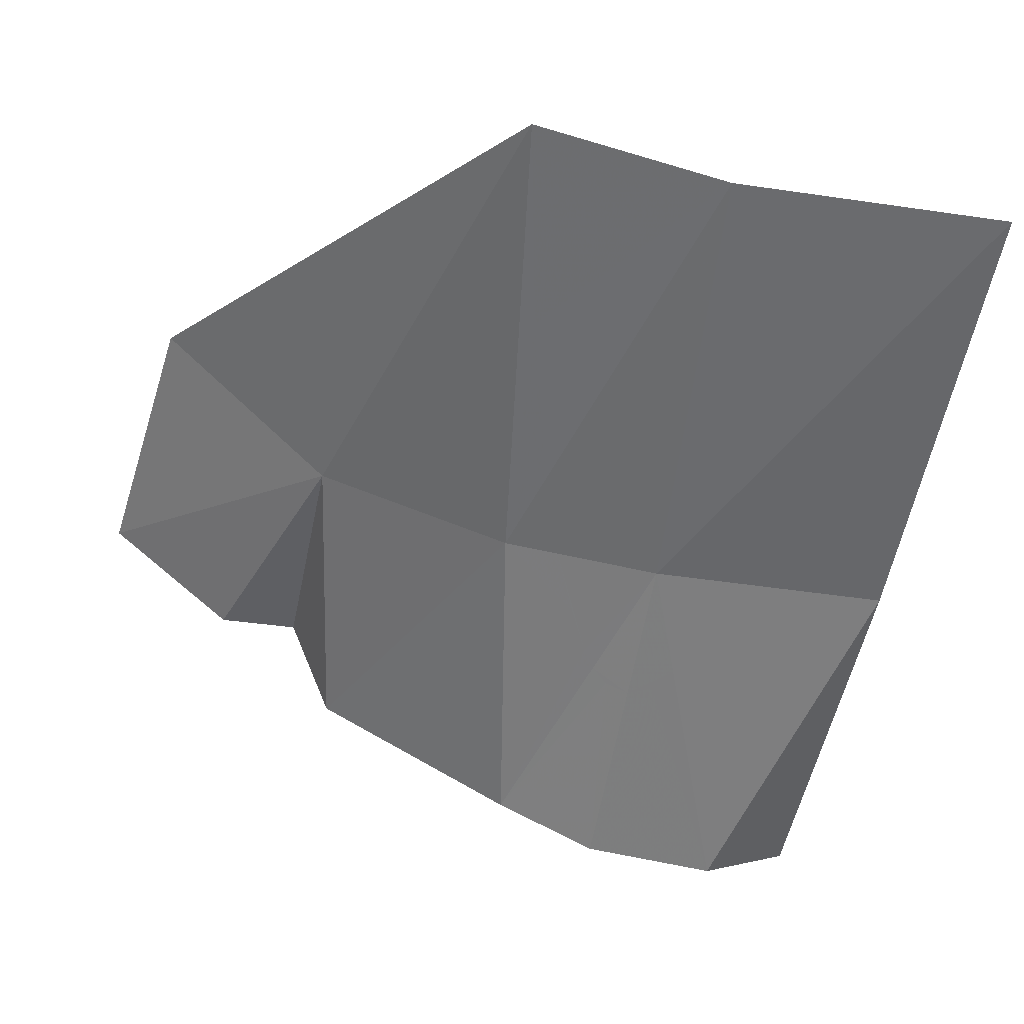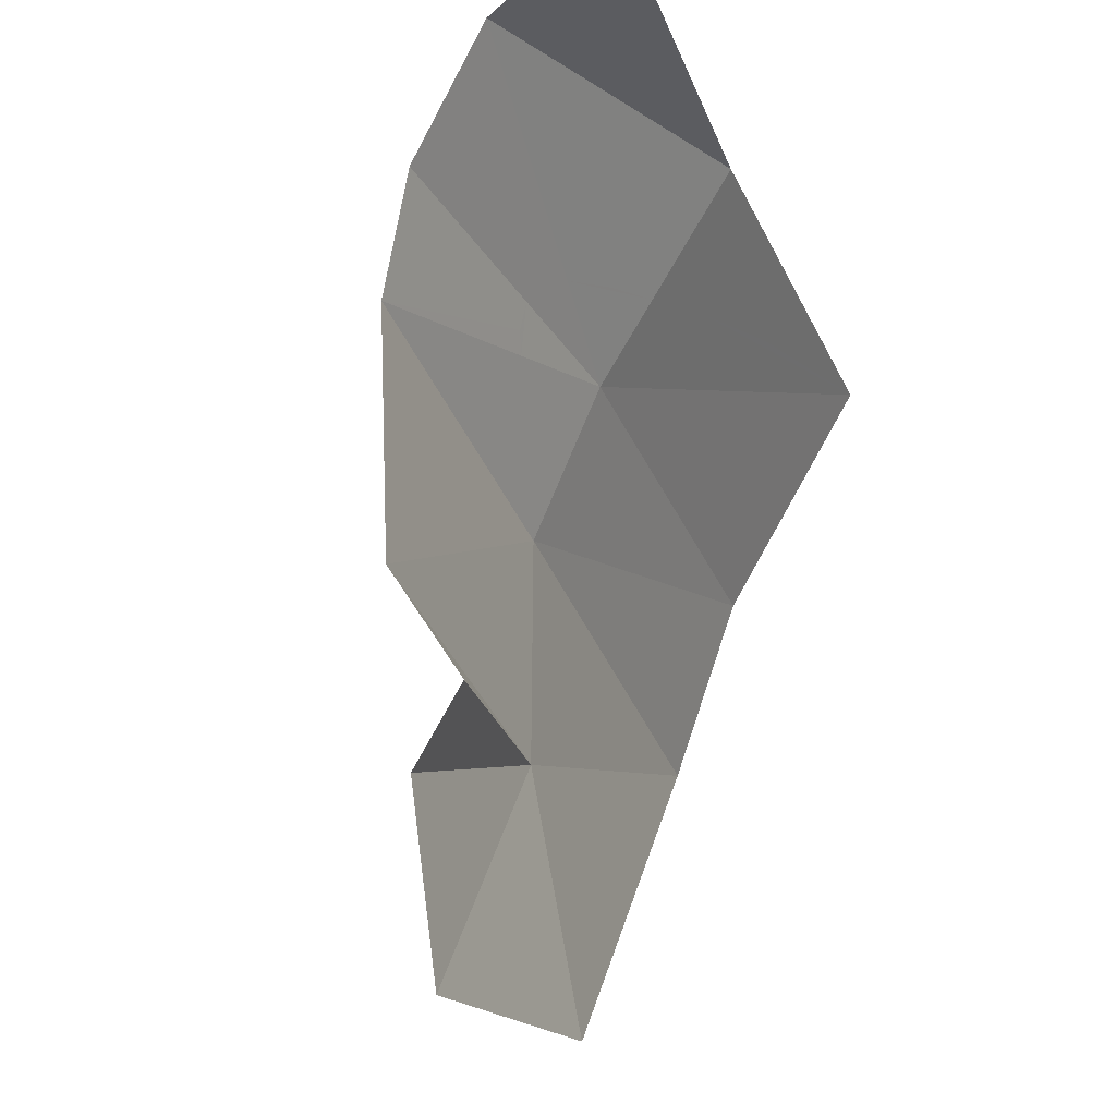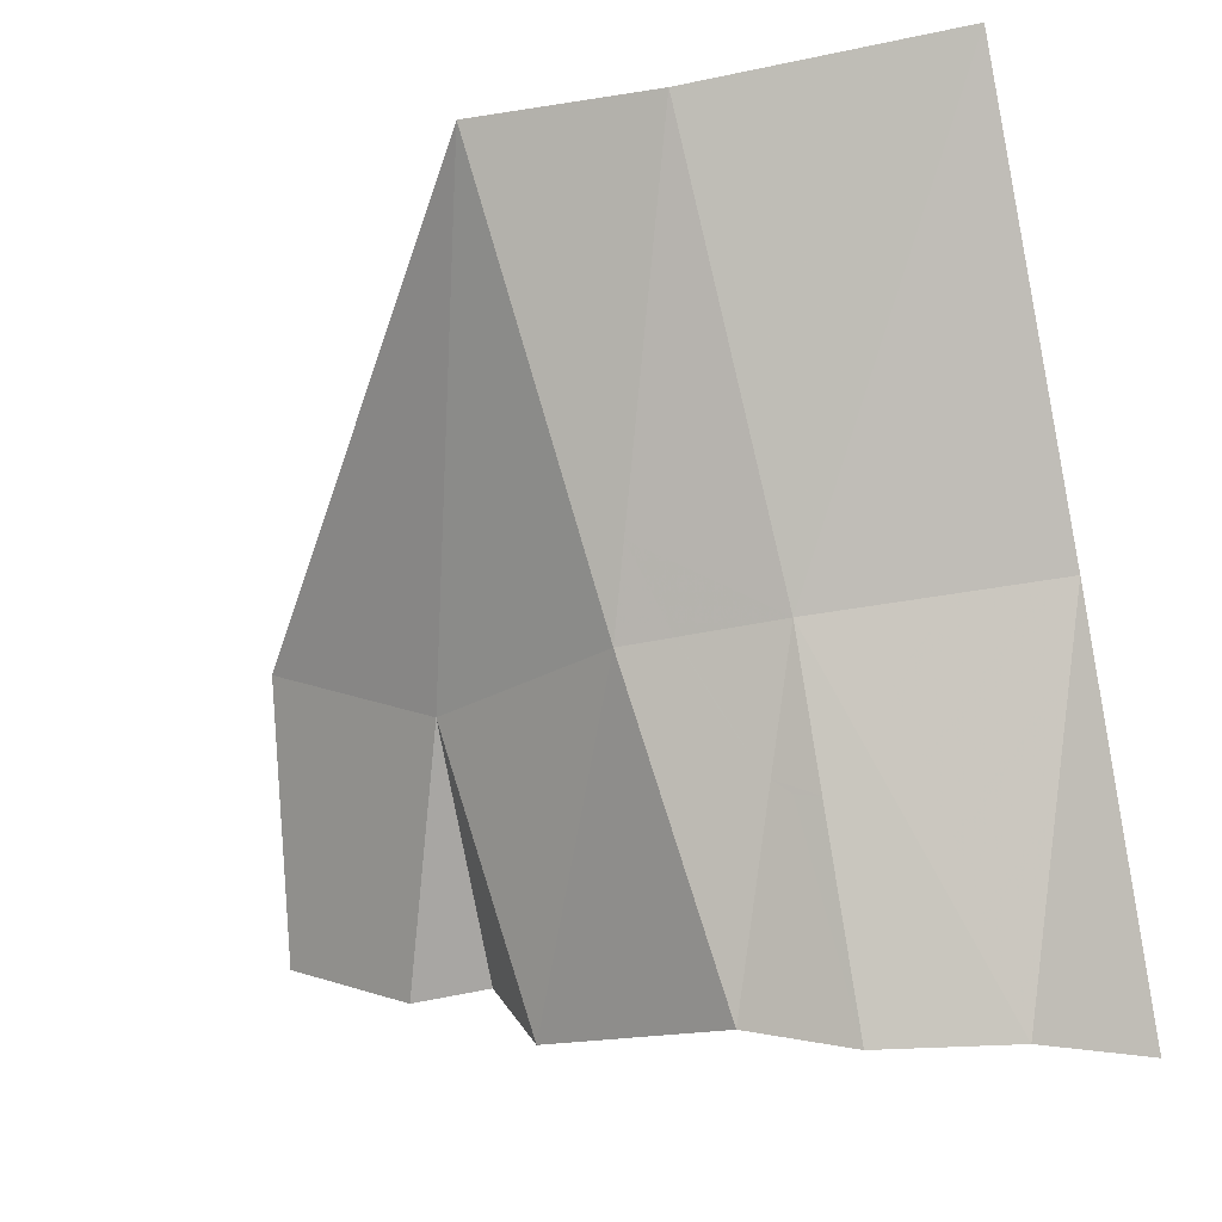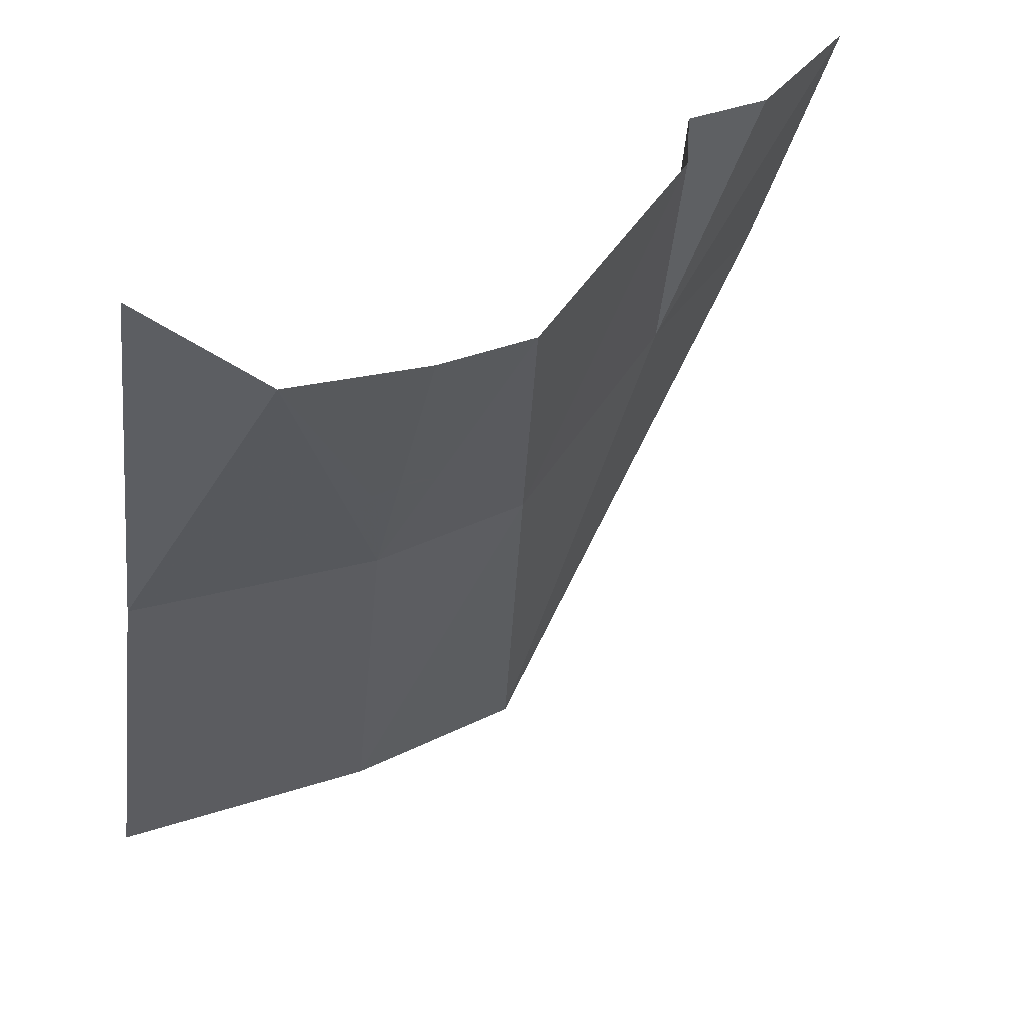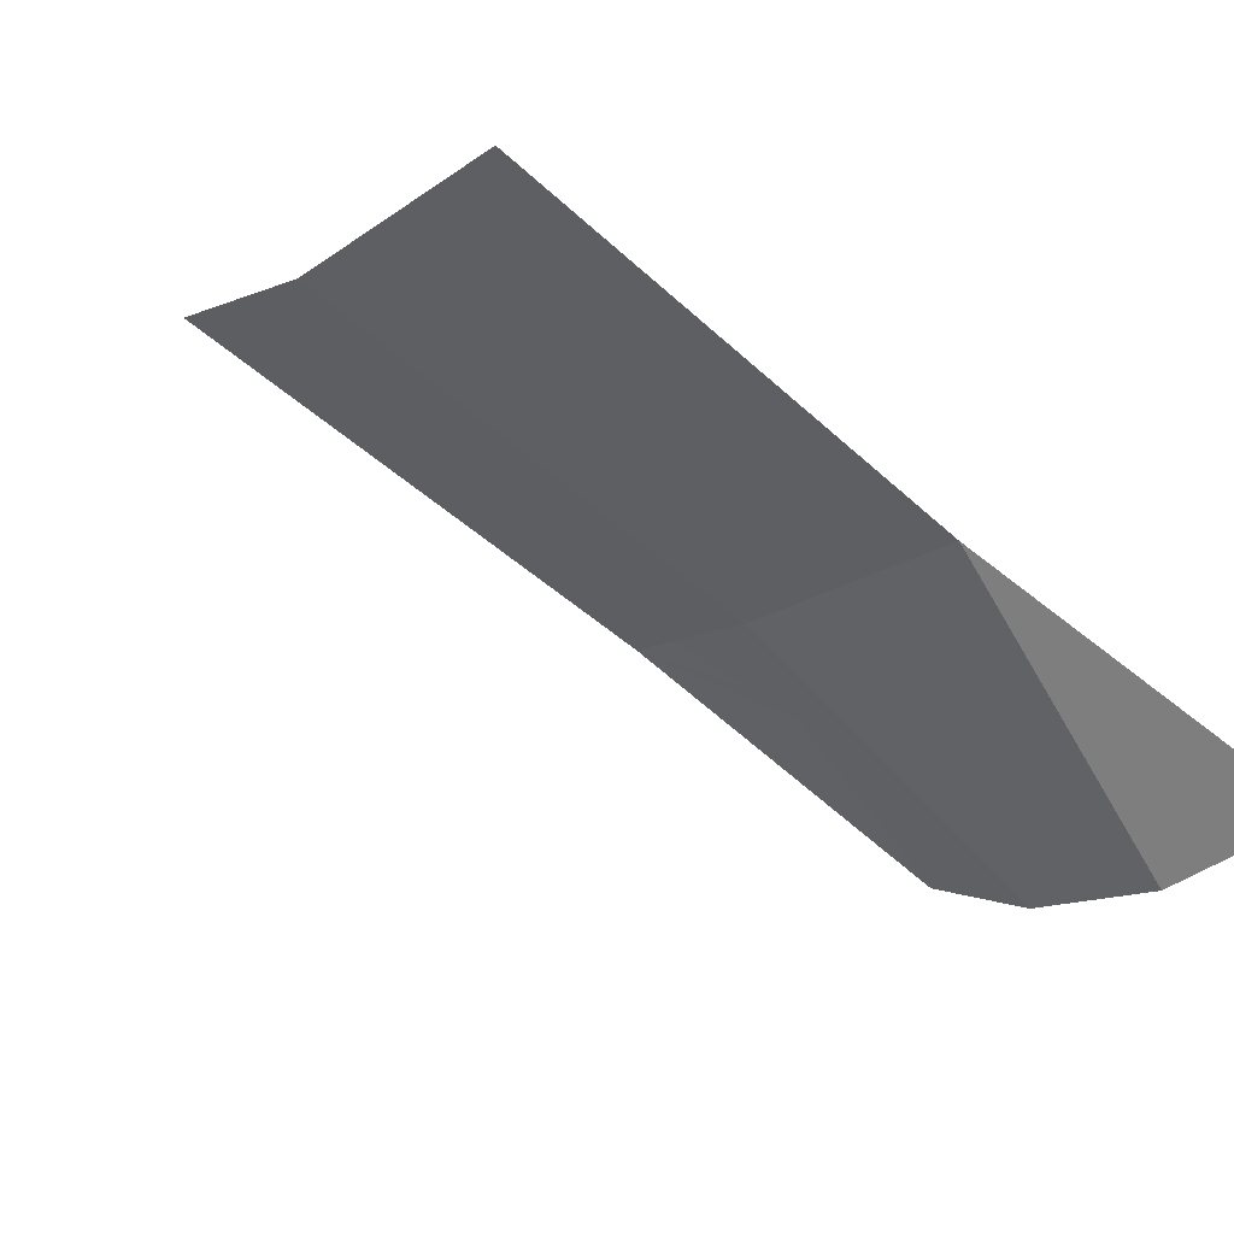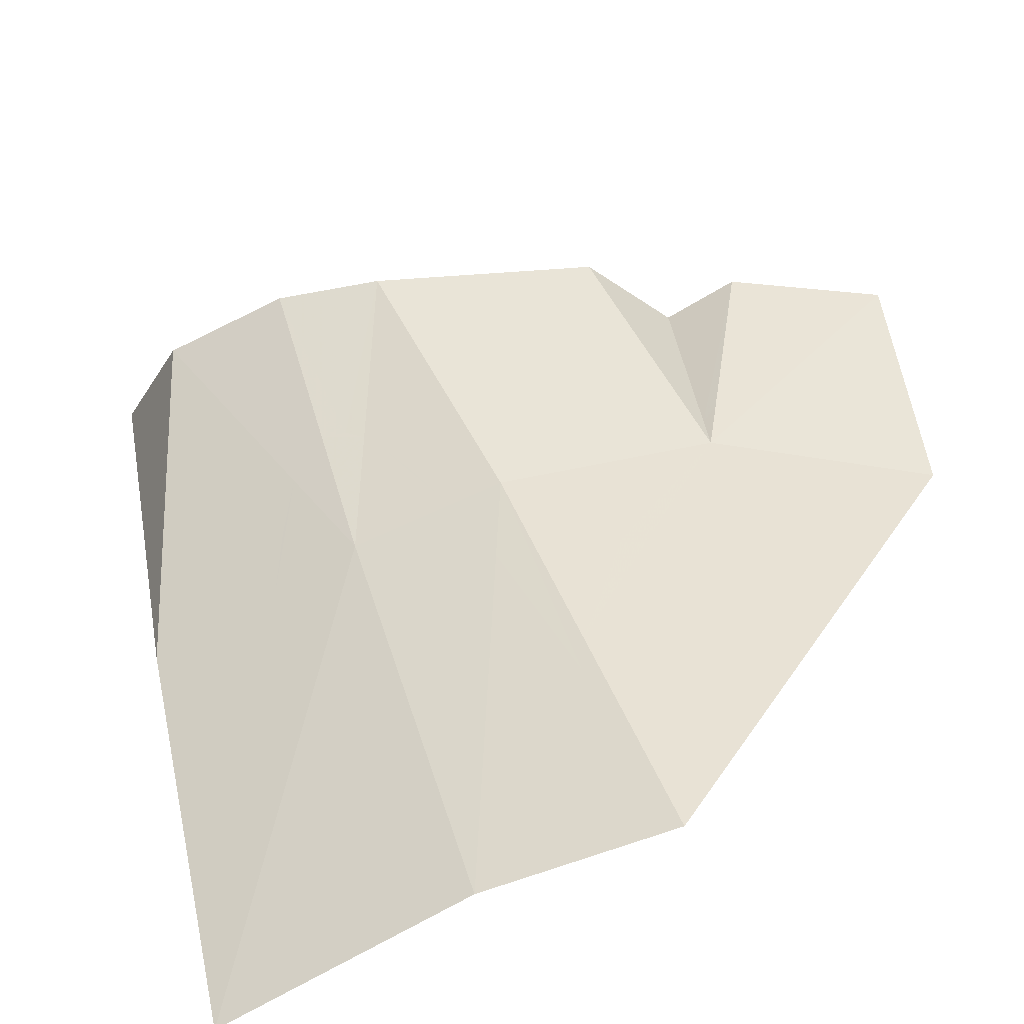
<metadata>
{"format":"obj","ext":"obj","renderer":"f3d","projection":"perspective","resolution":1024,"background":"white","views":[{"elev":-28.9,"azim":169.3,"up":"+Y"},{"elev":77.7,"azim":121.9,"up":"+Z"},{"elev":-64.4,"azim":-168.9,"up":"+Y"},{"elev":34.0,"azim":-19.7,"up":"+Z"},{"elev":-21.3,"azim":-127.8,"up":"+Y"},{"elev":-66.9,"azim":33.2,"up":"+Z"}]}
</metadata>
<code>
v 0.2149 -0.0268 -2.255
v 0.2396 -0.03045 -2.247
v 0.2418 -0.1359 -2.065
v 0.1071 -0.1482 -2.054
v 0.1971 -0.0155 -2.276
v 0.2149 -0.0268 -2.255
v 0.2418 -0.1359 -2.065
v 0.1683 0.01245 -2.324
v 0.1971 -0.0155 -2.276
v 0.1071 -0.1482 -2.054
v 0.1683 0.01245 -2.324
v 0.1071 -0.1482 -2.054
v 0 0.0384 -2.372
v 0.1437 0.0423 -2.375
v 0.392 0.07065 -2.365
v 0.3665 0.1021 -2.448
v 0.4076 0.182 -2.601
v 0.4183 0.1701 -2.569
v 0.3665 0.1021 -2.448
v 0.392 0.07065 -2.365
v 0.3387 0.06175 -2.369
v 0.568 0.1658 -2.245
v 0.5726 0.1733 -2.232
v 0.5736 0.1272 -2.015
v 0.5312 0.0318 -2.01
v 0.6532 0.1316 -2.011
v 0.5736 0.1272 -2.015
v 0.5726 0.1733 -2.232
v 0.5896 0.1713 -2.217
v 0 0.0384 -2.372
v 0.1071 -0.1482 -2.054
v 0 -0.09695 -1.982
v 0.4721 0.1605 -2.43
v 0.5329 0.1576 -2.293
v 0.392 0.07065 -2.365
v 0.4183 0.1701 -2.569
v 0.4721 0.1605 -2.43
v 0.392 0.07065 -2.365
v 0.1026 0.08175 -2.469
v 0.1437 0.0423 -2.375
v 0 0.0384 -2.372
v 0.05985 0.1298 -2.584
v 0.1026 0.08175 -2.469
v 0 0.0384 -2.372
v 0 0.2179 -2.793
v 0.05985 0.1298 -2.584
v 0 0.0384 -2.372
v 0.2633 -0.02215 -2.249
v 0.3438 -0.09795 -2.08
v 0.2418 -0.1359 -2.065
v 0.2396 -0.03045 -2.247
v 0.2794 -0.01105 -2.26
v 0.2918 0.0007 -2.277
v 0.3438 -0.09795 -2.08
v 0.2633 -0.02215 -2.249
v 0.2794 -0.01105 -2.26
v 0.3438 -0.09795 -2.08
v 0.2918 0.0007 -2.277
v 0.3126 0.02615 -2.315
v 0.392 0.07065 -2.365
v 0.3438 -0.09795 -2.08
v 0.3126 0.02615 -2.315
v 0.3387 0.06175 -2.369
v 0.392 0.07065 -2.365
v 0.7791 0.2343 -2.006
v 0.6532 0.1316 -2.011
v 0.5896 0.1713 -2.217
v 0.7603 0.2295 -2.03
v 0.568 0.1658 -2.245
v 0.5312 0.0318 -2.01
v 0.5329 0.1576 -2.293
v 0.5312 0.0318 -2.01
v 0.3438 -0.09795 -2.08
v 0.392 0.07065 -2.365
v 0.5329 0.1576 -2.293
v 0.2396 -0.03045 -2.247
v 0.2149 -0.0268 -2.255
v 0.1971 -0.0155 -2.276
v 0.2379 0.04485 -2.377
v 0.1437 0.0423 -2.375
v 0.2379 0.04485 -2.377
v 0.1971 -0.0155 -2.276
v 0.1683 0.01245 -2.324
v 0.4457 0.274 -2.782
v 0.4076 0.182 -2.601
v 0.2626 0.2304 -2.787
v 0.4076 0.182 -2.601
v 0.4457 0.274 -2.782
v 0.4183 0.1701 -2.569
v 0.2626 0.2304 -2.787
v 0.4076 0.182 -2.601
v 0.3665 0.1021 -2.448
v 0.3665 0.1021 -2.448
v 0.3387 0.06175 -2.369
v 0.2379 0.04485 -2.377
v 0.2626 0.2304 -2.787
v 0.2379 0.04485 -2.377
v 0 0.2179 -2.793
v 0.2626 0.2304 -2.787
v 0.568 0.1658 -2.245
v 0.5724 0.182 -2.273
v 0.5726 0.1733 -2.232
v 0.5726 0.1733 -2.232
v 0.5724 0.182 -2.273
v 0.5896 0.1713 -2.217
v 0.5724 0.182 -2.273
v 0.4721 0.1605 -2.43
v 0.4183 0.1701 -2.569
v 0.4457 0.274 -2.782
v 0.5329 0.1576 -2.293
v 0.4721 0.1605 -2.43
v 0.5724 0.182 -2.273
v 0.1026 0.08175 -2.469
v 0.05985 0.1298 -2.584
v 0 0.2179 -2.793
v 0.2379 0.04485 -2.377
v 0.1437 0.0423 -2.375
v 0.1026 0.08175 -2.469
v 0.2379 0.04485 -2.377
v 0.2396 -0.03045 -2.247
v 0.2379 0.04485 -2.377
v 0.2794 -0.01105 -2.26
v 0.2633 -0.02215 -2.249
v 0.2918 0.0007 -2.277
v 0.2794 -0.01105 -2.26
v 0.2379 0.04485 -2.377
v 0.2918 0.0007 -2.277
v 0.2379 0.04485 -2.377
v 0.3387 0.06175 -2.369
v 0.3126 0.02615 -2.315
v 0.7428 0.3375 -2.269
v 0.5724 0.182 -2.273
v 0.4457 0.274 -2.782
v 0.7603 0.2295 -2.03
v 0.5724 0.182 -2.273
v 0.7428 0.3375 -2.269
v 0.7791 0.2343 -2.006
v 0.7603 0.2295 -2.03
v 0.7428 0.3375 -2.269
v 0.5896 0.1713 -2.217
v 0.5724 0.182 -2.273
v 0.7603 0.2295 -2.03
v 0.5724 0.182 -2.273
v 0.568 0.1658 -2.245
v 0.5329 0.1576 -2.293
g mesh6861220
f 1 2 3
f 4 5 6
f 6 7 4
f 8 9 10
f 11 12 13
f 13 14 11
f 15 16 17
f 17 18 15
f 19 20 21
f 22 23 24
f 24 25 22
f 26 27 28
f 28 29 26
f 30 31 32
f 33 34 35
f 36 37 38
f 39 40 41
f 42 43 44
f 45 46 47
f 48 49 50
f 50 51 48
f 52 53 54
f 55 56 57
f 58 59 60
f 60 61 58
f 62 63 64
f 65 66 67
f 67 68 65
f 69 70 71
f 72 73 74
f 74 75 72
f 76 77 78
f 78 79 76
f 80 81 82
f 82 83 80
f 84 85 86
f 87 88 89
f 90 91 92
f 93 94 95
f 95 96 93
f 97 98 99
f 100 101 102
f 103 104 105
f 106 107 108
f 108 109 106
f 110 111 112
f 113 114 115
f 115 116 113
f 117 118 119
f 120 121 122
f 122 123 120
f 124 125 126
f 127 128 129
f 129 130 127
f 131 132 133
f 134 135 136
f 137 138 139
f 140 141 142
f 143 144 145

</code>
